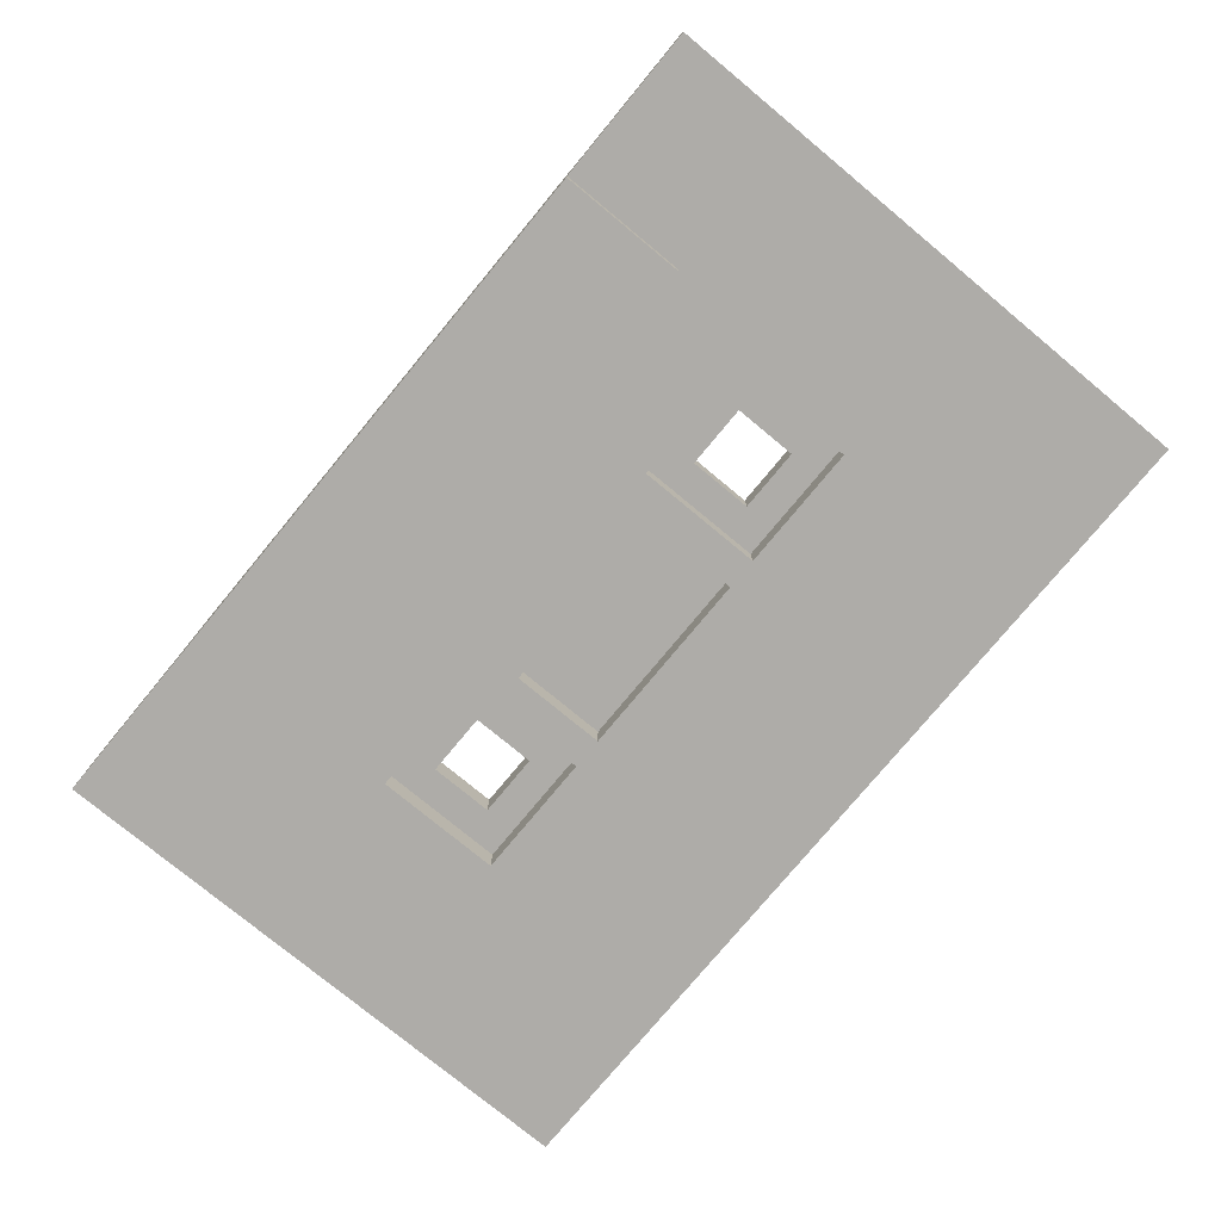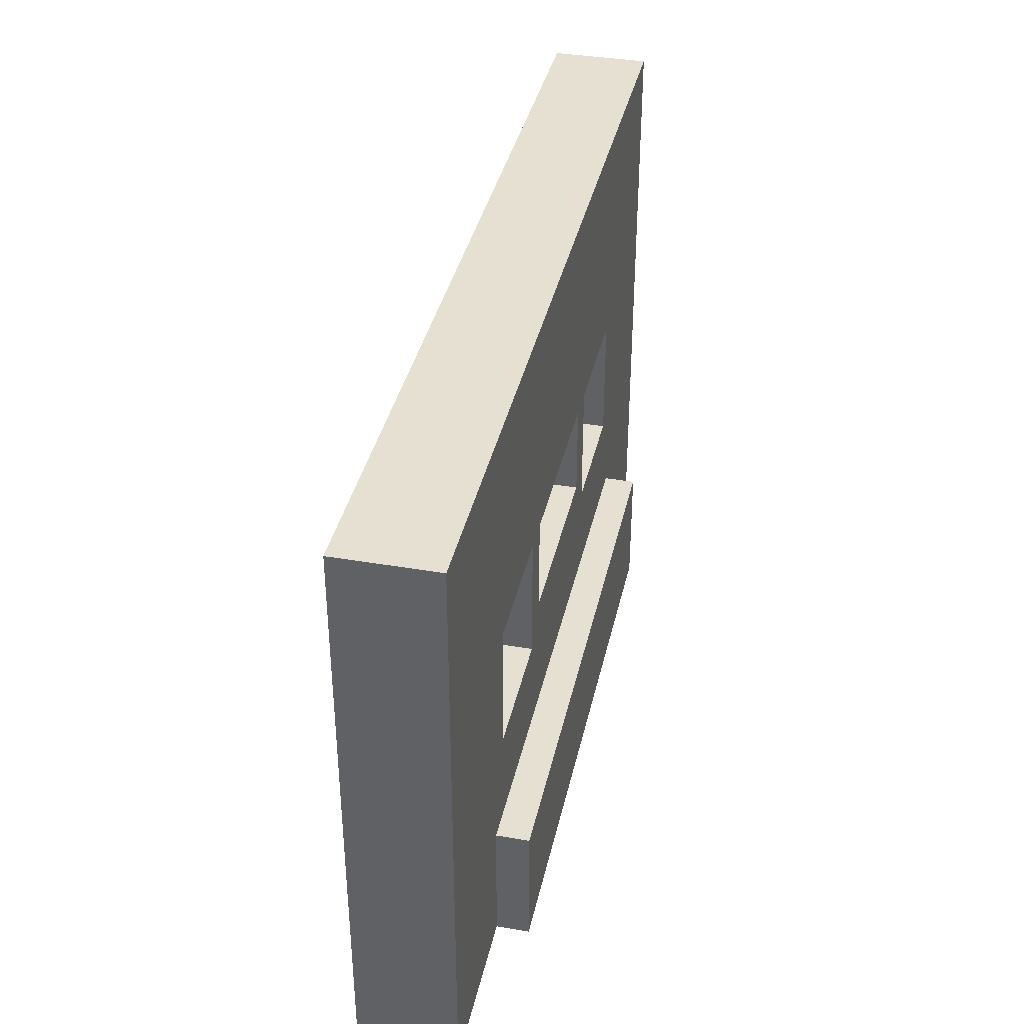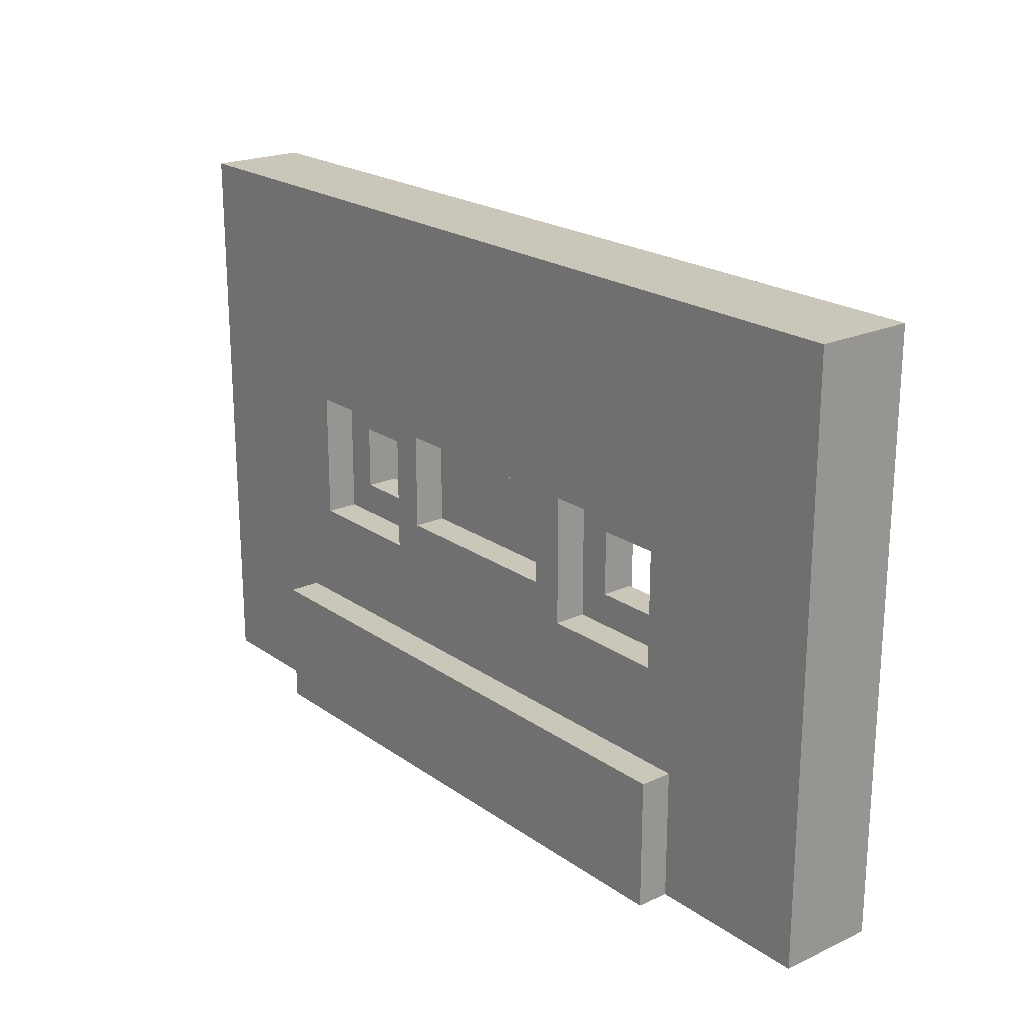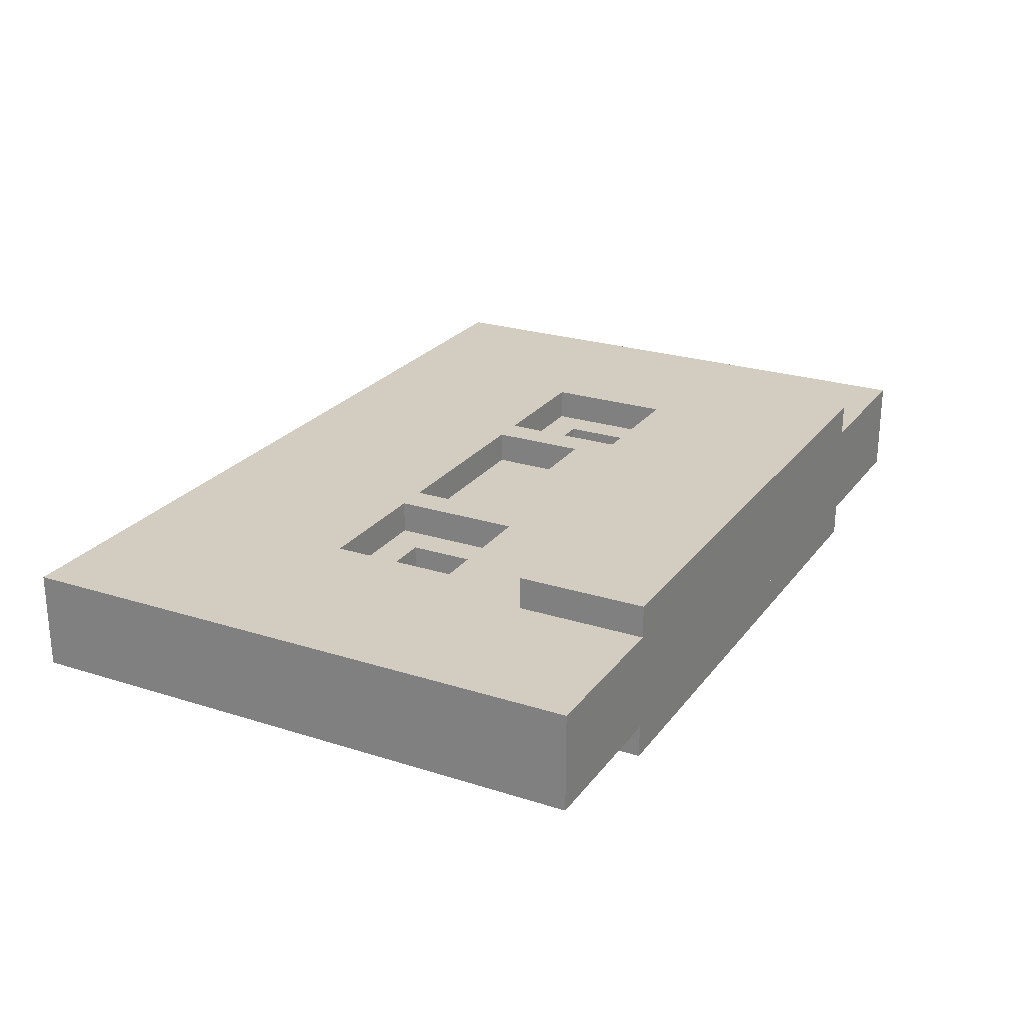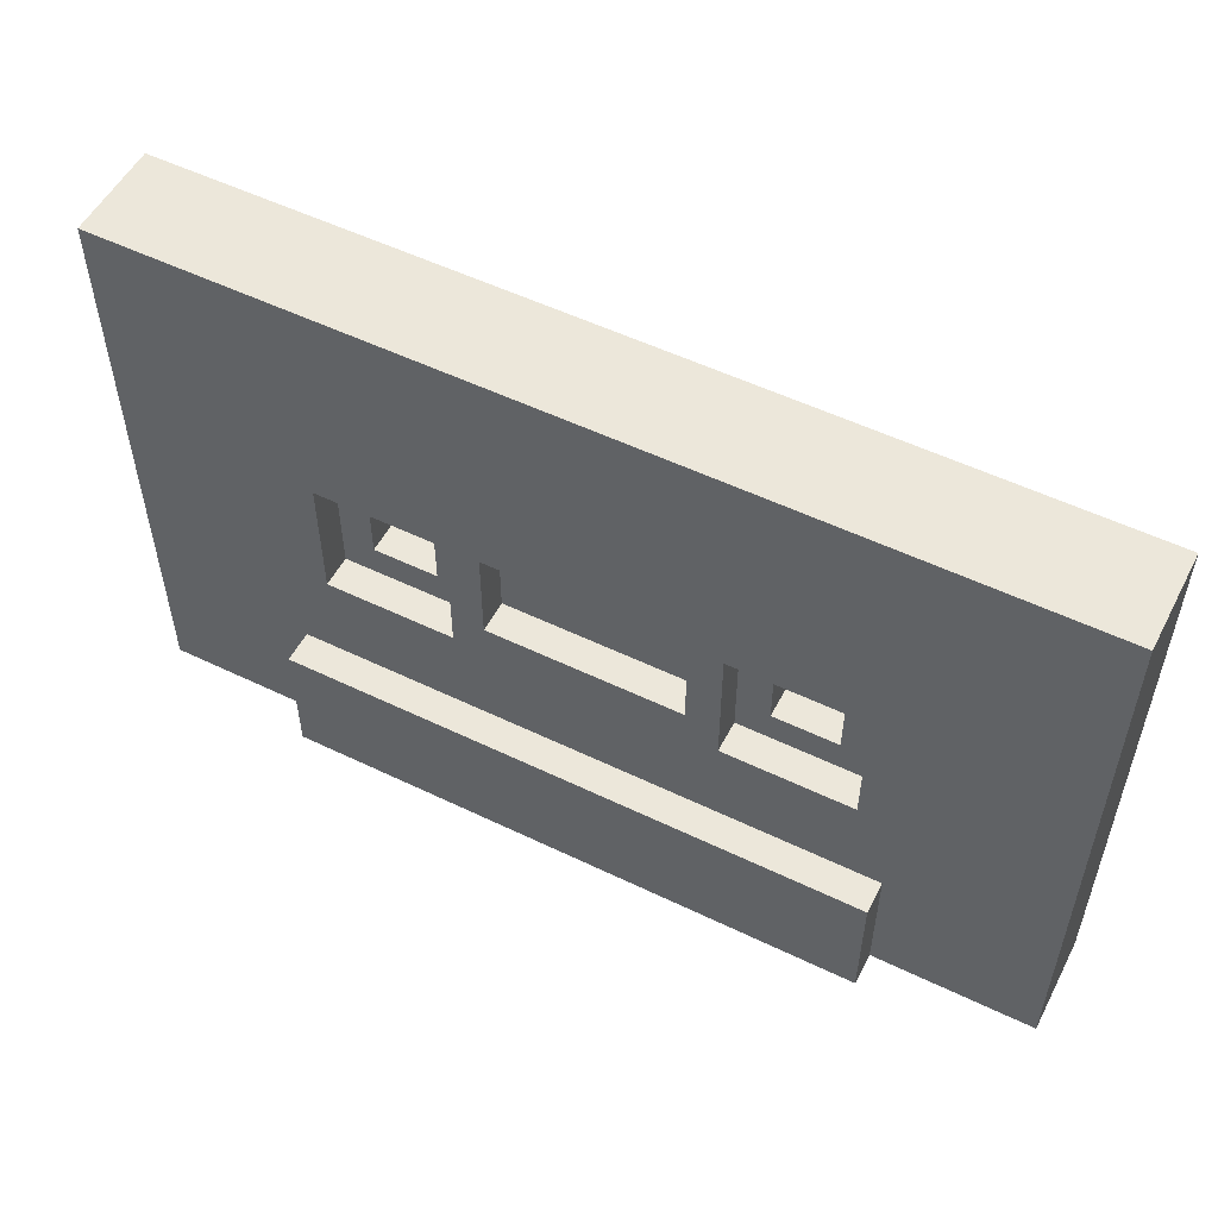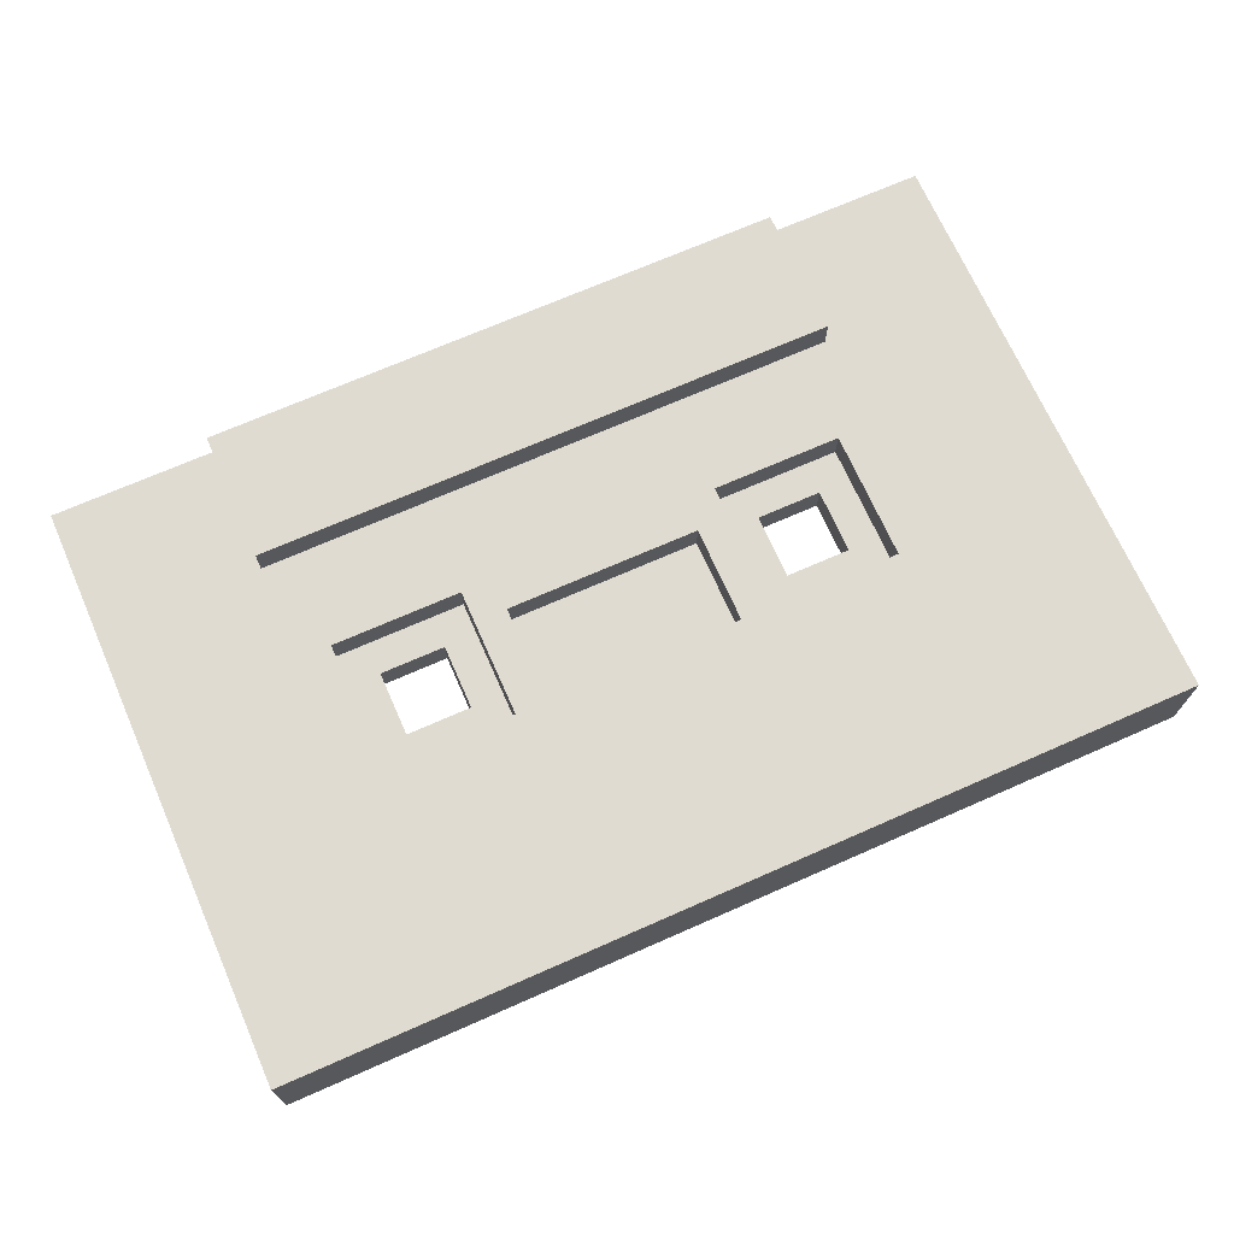
<metadata>
{"format":"obj","ext":"obj","renderer":"f3d","projection":"perspective","resolution":1024,"background":"white","views":[{"elev":-76.9,"azim":50.4,"up":"+Z"},{"elev":37.7,"azim":-77.6,"up":"+Y"},{"elev":21.2,"azim":-129.1,"up":"+Y"},{"elev":24.3,"azim":-62.3,"up":"+Z"},{"elev":53.7,"azim":-152.8,"up":"+Y"},{"elev":70.2,"azim":156.2,"up":"+Z"}]}
</metadata>
<code>
v 14 9 -4
v 14 2 -4
v -14 2 -4
v -14 9 -4
v 9 -5 -5
v 9 -9 -5
v -9 -9 -5
v -9 -5 -5
v 14 -2 -4
v 14 -5 -4
v -14 -5 -4
v -14 -2 -4
v -9 -5 -4
v -9 -9 -4
v -14 -9 -4
v -8 2 -4
v -8 -2 -4
v 8 -2 -4
v 8 2 -4
v 14 -9 -4
v 9 -9 -4
v 9 -5 -4
v 3 2 -3
v 3 -1 -3
v -3 -1 -3
v -3 2 -3
v -3 2 -4
v -3 -1 -4
v -4 -1 -4
v -4 2 -4
v 4 2 -4
v 4 -1 -4
v 3 -1 -4
v 3 2 -4
v -7 1 -3
v -7 -1 -3
v -8 -1 -3
v -8 1 -3
v -4 1 -3
v -4 -1 -3
v -5 -1 -3
v -5 1 -3
v 5 1 -3
v 5 -1 -3
v 4 -1 -3
v 4 1 -3
v 8 1 -3
v 8 -1 -3
v 7 -1 -3
v 7 1 -3
v 4 -2 -4
v -4 -2 -4
v -4 -2 -3
v -8 -2 -3
v -4 2 -3
v -8 2 -3
v 8 -2 -3
v 4 -2 -3
v 8 2 -3
v 4 2 -3
v -14 9 -1
v -14 2 -1
v 14 2 -1
v 14 9 -1
v -14 -2 -1
v -14 -5 -1
v 14 -5 -1
v 14 -2 -1
v -9 -5 0
v -9 -9 0
v 9 -9 0
v 9 -5 0
v -3 2 -2
v -3 -1 -2
v 3 -1 -2
v 3 2 -2
v -14 -9 -1
v -9 -9 -1
v -9 -5 -1
v -8 -2 -1
v -8 2 -1
v 8 2 -1
v 8 -2 -1
v 9 -5 -1
v 9 -9 -1
v 14 -9 -1
v -4 2 -1
v -4 -1 -1
v -3 -1 -1
v -3 2 -1
v 3 2 -1
v 3 -1 -1
v 4 -1 -1
v 4 2 -1
v -8 1 -2
v -8 -1 -2
v -7 -1 -2
v -7 1 -2
v -5 1 -2
v -5 -1 -2
v -4 -1 -2
v -4 1 -2
v 4 1 -2
v 4 -1 -2
v 5 -1 -2
v 5 1 -2
v 7 1 -2
v 7 -1 -2
v 8 -1 -2
v 8 1 -2
v -4 -2 -1
v 4 -2 -1
v -8 -2 -2
v -4 -2 -2
v -8 2 -2
v -4 2 -2
v 4 -2 -2
v 8 -2 -2
v 4 2 -2
v 8 2 -2
g Red_Cassette
f 4 15 77 61
f 64 86 20 1
f 61 62 63 64
f 1 2 3 4
f 69 70 71 72
f 5 6 7 8
f 82 83 68 63
f 62 65 80 81
f 2 9 18 19
f 16 17 12 3
f 66 77 78 79
f 13 14 15 11
f 10 20 21 22
f 84 85 86 67
f 56 54 17 16
f 22 21 6 5
f 94 112 117 119
f 81 80 113 115
f 60 58 51 31
f 19 18 57 59
f 30 52 53 55
f 8 7 14 13
f 79 78 70 69
f 120 118 83 82
f 116 114 111 87
f 72 71 85 84
f 4 61 64 1
f 65 66 67 68
f 77 15 20 86
f 9 10 11 12
f 73 74 75 76
f 23 24 25 26
f 91 92 93 94
f 34 33 24 23
f 87 88 89 90
f 27 28 29 30
f 31 32 33 34
f 76 75 92 91
f 26 25 28 27
f 90 89 74 73
f 99 100 101 102
f 107 108 109 110
f 103 104 105 106
f 50 49 108 107
f 42 41 100 99
f 95 96 97 98
f 35 36 37 38
f 39 40 41 42
f 106 105 44 43
f 98 97 36 35
f 43 44 45 46
f 47 48 49 50
f 79 69 72 84
f 70 78 85 71
f 14 7 6 21
f 8 13 22 5
f 32 51 52 29
f 88 111 112 93
f 26 27 34 23
f 90 73 76 91
f 74 89 92 75
f 28 25 24 33
f 51 58 57 18
f 117 112 83 118
f 113 80 111 114
f 56 16 30 55
f 94 119 120 82
f 17 54 53 52
f 60 31 19 59
f 81 115 116 87
f 48 57 58 45
f 55 39 38 56
f 96 113 114 101
f 59 47 46 60
f 40 53 54 37
f 119 103 110 120
f 104 117 118 109
f 115 95 102 116
f 98 35 42 99
f 106 43 50 107
f 36 97 100 41
f 44 105 108 49

</code>
